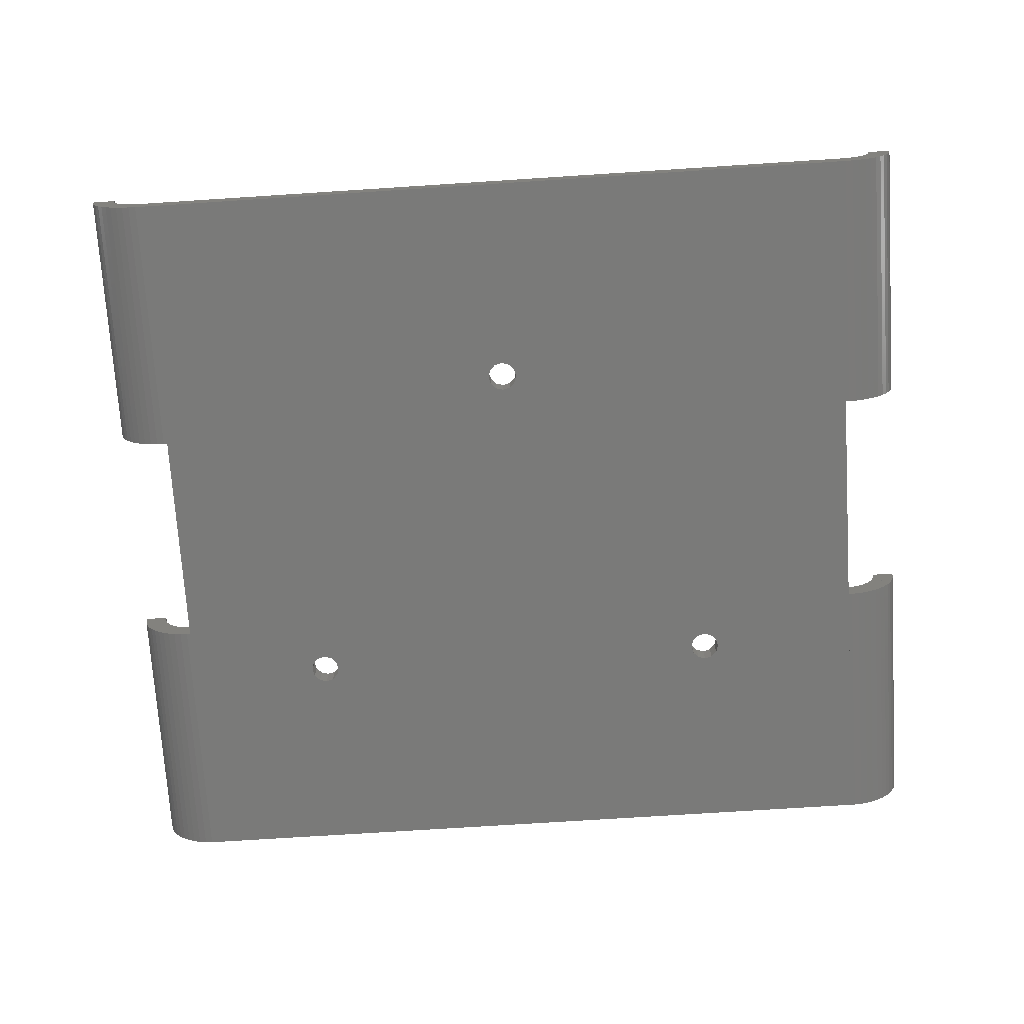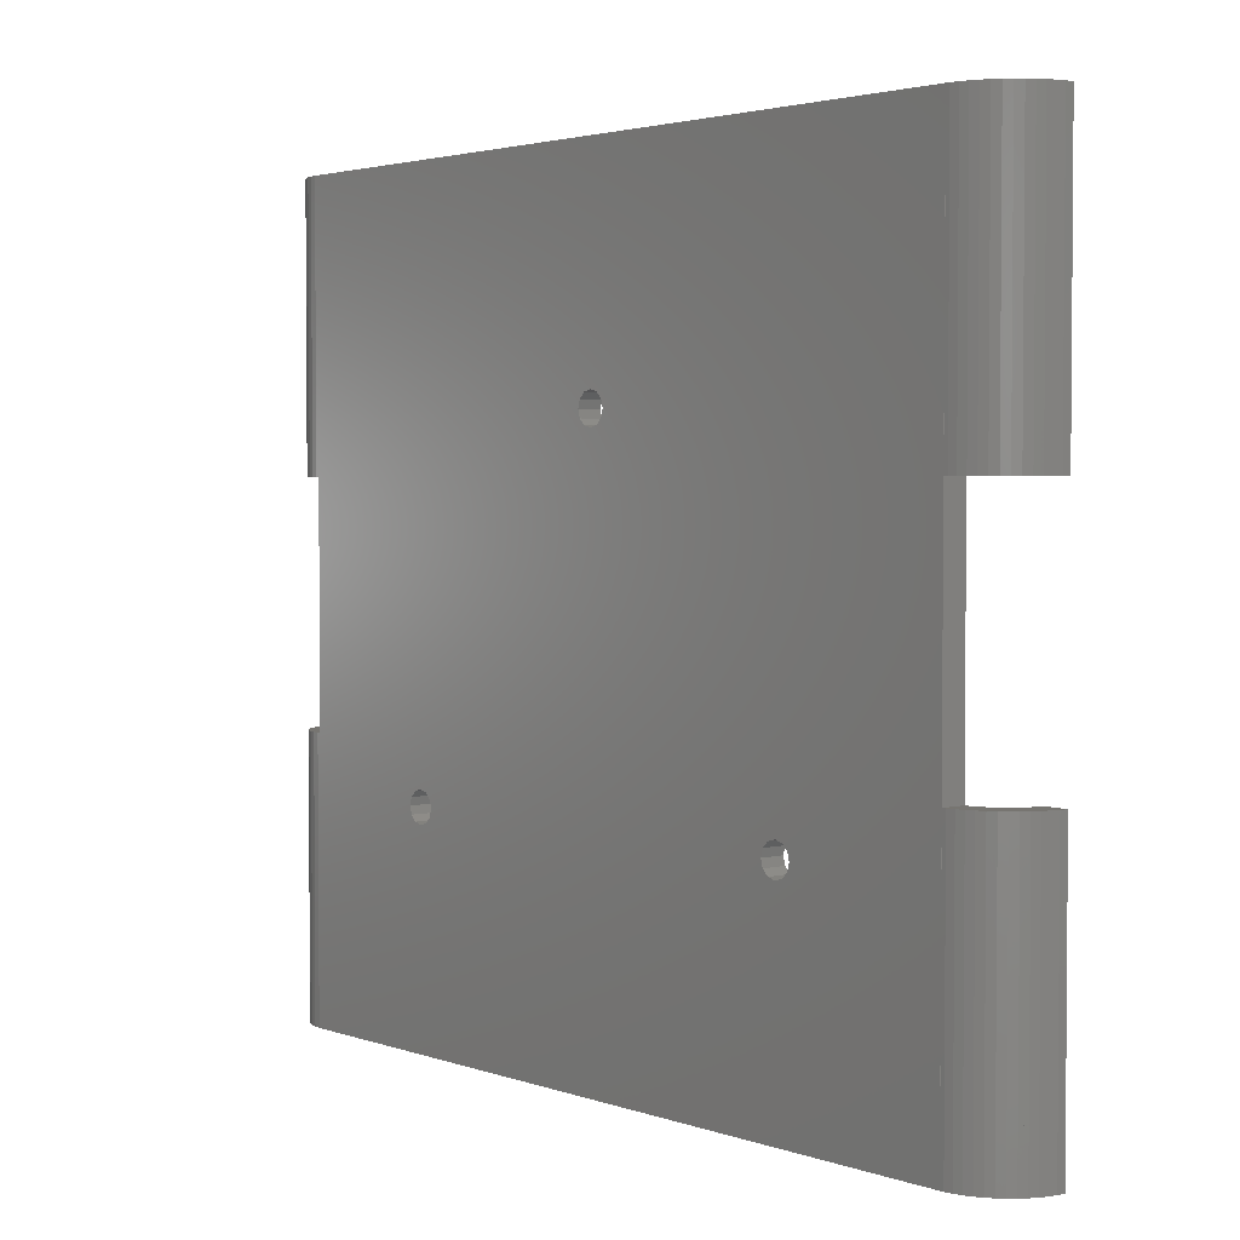
<metadata>
{"format":"stl","ext":"stl","renderer":"f3d","projection":"perspective","resolution":1024,"background":"white","views":[{"elev":-72.8,"azim":-176.3,"up":"+Z"},{"elev":2.8,"azim":-130.0,"up":"+Y"}]}
</metadata>
<code>
# stl→obj: 404 verts, 846 faces
v 31 -23.73 -3
v 30 -24 0
v 31 -23.73 0
v 30 -24 -3
v 31.73 -23 -3
v 31.73 -23 0
v 32 -22 0
v 32 -22 -3
v 31.73 -21 -3
v 31.73 -21 0
v 31 -20.27 0
v 31 -20.27 -3
v 30 -20 0
v 30 -20 -3
v 29 -20.27 0
v 29 -20.27 -3
v 28.27 -21 -3
v 28.27 -21 0
v 28 -22 -3
v 28 -22 0
v 28.27 -23 0
v 28.27 -23 -3
v 29 -23.73 -3
v 29 -23.73 0
v -27 -23.73 -3
v -28 -24 0
v -27 -23.73 0
v -28 -24 -3
v -26.27 -23 -3
v -26.27 -23 0
v -26 -22 -3
v -26 -22 0
v -26.27 -21 -3
v -26.27 -21 0
v -27 -20.27 0
v -27 -20.27 -3
v -28 -20 -3
v -28 -20 0
v -29 -20.27 -3
v -29 -20.27 0
v -29.73 -21 0
v -29.73 -21 -3
v -30 -22 0
v -30 -22 -3
v -29.73 -23 -3
v -29.73 -23 0
v -29 -23.73 -3
v -29 -23.73 0
v 1 20.27 -3
v 0 20 0
v 1 20.27 0
v 0 20 -3
v 1.732 21 0
v 1.732 21 -3
v 2 22 -3
v 2 22 0
v 1.732 23 -3
v 1.732 23 0
v 1 23.73 0
v 1 23.73 -3
v 0 24 -3
v 0 24 0
v -1 23.73 -3
v -1 23.73 0
v -1.732 23 -3
v -1.732 23 0
v -2 22 -3
v -2 22 0
v -1.732 21 0
v -1.732 21 -3
v -1 20.27 0
v -1 20.27 -3
v -50 50 -2.984
v -50 -50 0
v -50 50 0
v -50 -50 -2.984
v -50 50 -3
v -50 24 -3
v -50 23.73 -3
v -50 23 -3
v -50 22 -3
v -50 21 -3
v -50 20.27 -3
v -50 20 -3
v -50 -20 -3
v -50 -20.27 -3
v -50 -21 -3
v -50 -22 -3
v -50 -23 -3
v -50 -23.73 -3
v -50 -24 -3
v -50 -50 -3
v 50 -50 -2.984
v 50 50 0
v 50 -50 0
v 50 50 -2.984
v 50 -50 -3
v 50 -24 -3
v 50 -23.73 -3
v 50 -23 -3
v 50 -22 -3
v 50 -21 -3
v 50 -20.27 -3
v 50 -20 -3
v 50 20 -3
v 50 20.27 -3
v 50 21 -3
v 50 22 -3
v 50 23 -3
v 50 23.73 -3
v 50 24 -3
v 50 50 -3
v -50 -23.73 0
v -50 -24 0
v 50 -20.27 0
v 50 -21 0
v 50 -20 0
v 50 -22 0
v 50 -24 0
v 50 -23.73 0
v 50 -23 0
v -50 21 0
v -50 20.27 0
v -50 22 0
v -50 23 0
v -50 23.73 0
v 50 20 0
v -50 20 0
v -50 -20 0
v 50 24 0
v -50 24 0
v -50 -21 0
v -50 -22 0
v -50 -20.27 0
v -50 -23 0
v 50 23.73 0
v 50 23 0
v 50 22 0
v 50 20.27 0
v 50 21 0
v 50 15 0.01926
v 50 50 0.01926
v 50 15 -2.984
v 50.76 50 0.05766
v 50.76 15 0.05766
v 56.27 15 0.05766
v 56.27 50 0.05766
v 56.47 15 0.2977
v 55.83 50 -0.4764
v 56.47 50 0.2977
v 55.83 15 -0.4764
v 55.1 50 -1.164
v 55.1 15 -1.164
v 54.29 50 -1.755
v 54.29 15 -1.755
v 54.9 15 -1.311
v 53.41 50 -2.239
v 53.41 15 -2.239
v 54.1 15 -1.855
v 53.44 15 -2.217
v 52.47 50 -2.608
v 52.64 15 -2.54
v 52.47 15 -2.608
v 51.5 50 -2.858
v 51.74 15 -2.797
v 51.5 15 -2.858
v 50.5 50 -2.984
v 50.5 15 -2.984
v 51.74 50 0.3112
v 51.74 15 0.3112
v 56.48 15 0.3112
v 56.48 50 0.3112
v 57.01 15 1.146
v 57.01 50 1.146
v 56.76 15 0.7568
v 52.64 50 0.7568
v 52.64 15 0.7568
v 56.76 50 0.7568
v 53.44 50 1.376
v 53.44 15 1.376
v 57.12 15 1.376
v 57.12 50 1.376
v 57.44 15 2.055
v 57.44 50 2.055
v 54.1 50 2.144
v 54.1 15 2.144
v 57.47 15 2.144
v 57.47 50 2.144
v 57.75 50 3.01
v 57.75 15 3.01
v 54.59 50 3.028
v 54.59 15 3.028
v 57.75 15 3.028
v 57.75 50 3.028
v 57.94 15 3.997
v 57.94 50 3.997
v 57.94 15 3.994
v 54.9 50 3.994
v 54.9 15 3.994
v 57.94 50 3.994
v 55 50 5
v 55 15 5
v 58 15 5
v 58 50 5
v 54.59 15 -1.531
v 50.76 15 -2.952
v 50 -15 0.01926
v 50 -50 0.01926
v 50 -15 -2.984
v 50.76 -15 0.05766
v 50.76 -50 0.05766
v 56.27 -50 0.05766
v 56.27 -15 0.05766
v 56.47 -50 0.2977
v 55.83 -15 -0.4764
v 56.47 -15 0.2977
v 55.83 -50 -0.4764
v 55.1 -15 -1.164
v 55.1 -50 -1.164
v 54.29 -15 -1.755
v 54.29 -50 -1.755
v 54.9 -50 -1.311
v 53.41 -15 -2.239
v 53.41 -50 -2.239
v 54.1 -50 -1.855
v 53.44 -50 -2.217
v 52.47 -15 -2.608
v 52.64 -50 -2.54
v 52.47 -50 -2.608
v 51.5 -15 -2.858
v 51.74 -50 -2.797
v 51.5 -50 -2.858
v 50.5 -15 -2.984
v 50.5 -50 -2.984
v 51.74 -15 0.3112
v 51.74 -50 0.3112
v 56.48 -50 0.3112
v 56.48 -15 0.3112
v 57.01 -50 1.146
v 57.01 -15 1.146
v 56.76 -50 0.7568
v 52.64 -15 0.7568
v 52.64 -50 0.7568
v 56.76 -15 0.7568
v 53.44 -15 1.376
v 53.44 -50 1.376
v 57.12 -50 1.376
v 57.12 -15 1.376
v 57.44 -50 2.055
v 57.44 -15 2.055
v 54.1 -15 2.144
v 54.1 -50 2.144
v 57.47 -50 2.144
v 57.47 -15 2.144
v 57.75 -15 3.01
v 57.75 -50 3.01
v 54.59 -15 3.028
v 54.59 -50 3.028
v 57.75 -50 3.028
v 57.75 -15 3.028
v 57.94 -50 3.997
v 57.94 -15 3.997
v 57.94 -50 3.994
v 54.9 -15 3.994
v 54.9 -50 3.994
v 57.94 -15 3.994
v 55 -15 5
v 55 -50 5
v 58 -50 5
v 58 -15 5
v 54.59 -50 -1.531
v 50.76 -50 -2.952
v -50 15 0.01926
v -50 50 0.01926
v -50 15 -2.984
v -50.76 15 0.05766
v -50.76 50 0.05766
v -56.27 50 0.05766
v -56.27 15 0.05766
v -55.83 15 -0.4764
v -56.47 50 0.2977
v -55.83 50 -0.4764
v -56.47 15 0.2977
v -55.1 15 -1.164
v -55.1 50 -1.164
v -54.29 15 -1.755
v -54.29 50 -1.755
v -53.41 50 -2.239
v -54.1 50 -1.855
v -53.44 50 -2.217
v -53.41 15 -2.239
v -52.47 15 -2.608
v -52.47 50 -2.608
v -51.5 15 -2.858
v -51.5 50 -2.858
v -50.5 15 -2.984
v -50.5 50 -2.984
v -51.74 15 0.3112
v -51.74 50 0.3112
v -56.48 50 0.3112
v -56.48 15 0.3112
v -57.01 50 1.146
v -56.76 15 0.7568
v -57.01 15 1.146
v -52.64 15 0.7568
v -52.64 50 0.7568
v -56.76 50 0.7568
v -53.44 15 1.376
v -53.44 50 1.376
v -57.12 50 1.376
v -57.12 15 1.376
v -57.44 50 2.055
v -57.44 15 2.055
v -54.1 15 2.144
v -54.1 50 2.144
v -57.47 50 2.144
v -57.47 15 2.144
v -57.75 50 3.01
v -57.75 15 3.01
v -54.59 15 3.028
v -54.59 50 3.028
v -57.75 50 3.028
v -57.75 15 3.028
v -57.94 50 3.997
v -57.94 15 3.994
v -57.94 15 3.997
v -54.9 15 3.994
v -54.9 50 3.994
v -57.94 50 3.994
v -55 15 5
v -55 50 5
v -58 50 5
v -58 15 5
v -54.9 50 -1.311
v -54.59 50 -1.531
v -52.64 50 -2.54
v -51.74 50 -2.797
v -50.76 50 -2.952
v -50 -15 0.01926
v -50 -50 0.01926
v -50 -15 -2.984
v -50.76 -50 0.05766
v -50.76 -15 0.05766
v -56.27 -15 0.05766
v -56.27 -50 0.05766
v -55.83 -50 -0.4764
v -56.47 -15 0.2977
v -55.83 -15 -0.4764
v -56.47 -50 0.2977
v -55.1 -50 -1.164
v -55.1 -15 -1.164
v -54.29 -50 -1.755
v -54.29 -15 -1.755
v -53.41 -15 -2.239
v -54.1 -15 -1.855
v -53.44 -15 -2.217
v -53.41 -50 -2.239
v -52.47 -50 -2.608
v -52.47 -15 -2.608
v -51.5 -50 -2.858
v -51.5 -15 -2.858
v -50.5 -50 -2.984
v -50.5 -15 -2.984
v -51.74 -50 0.3112
v -51.74 -15 0.3112
v -56.48 -15 0.3112
v -56.48 -50 0.3112
v -57.01 -15 1.146
v -56.76 -50 0.7568
v -57.01 -50 1.146
v -52.64 -50 0.7568
v -52.64 -15 0.7568
v -56.76 -15 0.7568
v -53.44 -50 1.376
v -53.44 -15 1.376
v -57.12 -15 1.376
v -57.12 -50 1.376
v -57.44 -15 2.055
v -57.44 -50 2.055
v -54.1 -50 2.144
v -54.1 -15 2.144
v -57.47 -15 2.144
v -57.47 -50 2.144
v -57.75 -15 3.01
v -57.75 -50 3.01
v -54.59 -50 3.028
v -54.59 -15 3.028
v -57.75 -15 3.028
v -57.75 -50 3.028
v -57.94 -15 3.997
v -57.94 -50 3.994
v -57.94 -50 3.997
v -54.9 -50 3.994
v -54.9 -15 3.994
v -57.94 -15 3.994
v -55 -50 5
v -55 -15 5
v -58 -15 5
v -58 -50 5
v -54.9 -15 -1.311
v -54.59 -15 -1.531
v -52.64 -15 -2.54
v -51.74 -15 -2.797
v -50.76 -15 -2.952
f 1 2 3
f 2 1 4
f 5 3 6
f 3 5 1
f 7 5 6
f 5 7 8
f 9 7 10
f 7 9 8
f 11 9 10
f 9 11 12
f 13 12 11
f 12 13 14
f 15 14 13
f 14 15 16
f 17 15 18
f 15 17 16
f 19 18 20
f 18 19 17
f 21 19 20
f 19 21 22
f 23 21 24
f 21 23 22
f 4 24 2
f 24 4 23
f 25 26 27
f 26 25 28
f 29 27 30
f 27 29 25
f 31 30 32
f 30 31 29
f 33 32 34
f 32 33 31
f 35 33 34
f 33 35 36
f 37 35 38
f 35 37 36
f 39 38 40
f 38 39 37
f 41 39 40
f 39 41 42
f 43 42 41
f 42 43 44
f 45 43 46
f 43 45 44
f 47 46 48
f 46 47 45
f 28 48 26
f 48 28 47
f 49 50 51
f 50 49 52
f 53 49 51
f 49 53 54
f 55 53 56
f 53 55 54
f 57 56 58
f 56 57 55
f 59 57 58
f 57 59 60
f 61 59 62
f 59 61 60
f 63 62 64
f 62 63 61
f 65 64 66
f 64 65 63
f 67 66 68
f 66 67 65
f 69 67 68
f 67 69 70
f 71 70 69
f 70 71 72
f 52 71 50
f 71 52 72
f 73 74 75
f 73 76 74
f 77 76 73
f 78 76 77
f 79 76 78
f 80 76 79
f 81 76 80
f 82 76 81
f 83 76 82
f 84 76 83
f 85 76 84
f 86 76 85
f 87 76 86
f 88 76 87
f 89 76 88
f 90 76 89
f 91 76 90
f 76 91 92
f 93 94 95
f 93 96 94
f 97 96 93
f 98 96 97
f 99 96 98
f 100 96 99
f 101 96 100
f 102 96 101
f 103 96 102
f 104 96 103
f 105 96 104
f 106 96 105
f 107 96 106
f 108 96 107
f 109 96 108
f 110 96 109
f 111 96 110
f 96 111 112
f 95 97 93
f 95 76 97
f 76 95 74
f 97 76 92
f 61 112 111
f 61 77 112
f 77 61 78
f 79 61 63
f 61 79 78
f 106 54 107
f 54 106 49
f 105 49 106
f 49 105 52
f 107 55 108
f 55 107 54
f 57 110 109
f 110 57 60
f 55 109 108
f 109 55 57
f 60 111 110
f 111 60 61
f 84 72 52
f 72 84 83
f 99 5 100
f 5 99 1
f 98 1 99
f 1 98 4
f 100 8 101
f 8 100 5
f 9 103 102
f 103 9 12
f 8 102 101
f 102 8 9
f 12 104 103
f 104 12 14
f 14 105 104
f 14 52 105
f 37 52 14
f 85 52 37
f 52 85 84
f 36 14 16
f 14 36 37
f 33 16 17
f 16 33 36
f 23 29 22
f 29 23 25
f 97 4 98
f 97 28 4
f 92 28 97
f 28 92 91
f 4 25 23
f 25 4 28
f 22 31 19
f 31 22 29
f 80 63 65
f 63 80 79
f 81 65 67
f 65 81 80
f 82 67 70
f 67 82 81
f 83 70 72
f 70 83 82
f 31 17 19
f 17 31 33
f 89 44 45
f 44 89 88
f 86 37 39
f 37 86 85
f 87 39 42
f 39 87 86
f 90 45 47
f 45 90 89
f 88 42 44
f 42 88 87
f 91 47 28
f 47 91 90
f 113 26 48
f 26 113 114
f 115 10 116
f 10 115 11
f 117 11 115
f 11 117 13
f 116 7 118
f 7 116 10
f 2 95 119
f 26 95 2
f 114 95 26
f 95 114 74
f 6 120 121
f 120 6 3
f 7 121 118
f 121 7 6
f 3 119 120
f 119 3 2
f 18 32 20
f 32 18 34
f 122 71 69
f 71 122 123
f 124 69 68
f 69 124 122
f 125 68 66
f 68 125 124
f 126 66 64
f 66 126 125
f 27 2 24
f 2 27 26
f 30 24 21
f 24 30 27
f 15 34 18
f 34 15 35
f 32 21 20
f 21 32 30
f 127 13 117
f 50 13 127
f 50 38 13
f 128 38 50
f 38 128 129
f 13 35 15
f 35 13 38
f 123 50 71
f 50 123 128
f 94 62 130
f 75 62 94
f 62 75 131
f 131 64 62
f 64 131 126
f 132 43 41
f 43 132 133
f 134 41 40
f 41 134 132
f 129 40 38
f 40 129 134
f 135 48 46
f 48 135 113
f 133 46 43
f 46 133 135
f 136 58 137
f 58 136 59
f 130 59 136
f 59 130 62
f 137 56 138
f 56 137 58
f 53 139 140
f 139 53 51
f 56 140 138
f 140 56 53
f 51 127 139
f 127 51 50
f 112 77 96
f 77 94 96
f 73 94 77
f 94 73 75
f 94 141 142
f 94 143 141
f 143 94 96
f 141 144 142
f 144 141 145
f 144 146 147
f 146 144 145
f 148 149 150
f 149 148 151
f 151 152 149
f 152 151 153
f 153 154 152
f 153 155 154
f 155 153 156
f 155 157 154
f 155 158 157
f 159 158 155
f 158 159 160
f 158 161 157
f 162 161 158
f 161 162 163
f 163 164 161
f 165 164 163
f 164 165 166
f 166 167 164
f 167 166 168
f 143 167 168
f 167 143 96
f 145 169 144
f 169 145 170
f 169 171 172
f 171 169 170
f 173 150 174
f 175 150 173
f 171 150 175
f 150 171 148
f 145 147 146
f 147 145 144
f 170 176 169
f 176 170 177
f 176 175 178
f 175 176 177
f 170 172 171
f 172 170 169
f 177 179 176
f 179 177 180
f 179 181 182
f 181 179 180
f 183 174 184
f 181 174 183
f 174 181 173
f 177 178 175
f 178 177 176
f 180 185 179
f 185 180 186
f 185 187 188
f 187 185 186
f 189 183 184
f 183 189 190
f 180 182 181
f 182 180 179
f 186 191 185
f 191 186 192
f 191 193 194
f 193 191 192
f 195 189 196
f 197 189 195
f 193 189 197
f 189 193 190
f 186 188 187
f 188 186 185
f 192 198 191
f 198 192 199
f 198 197 200
f 197 198 199
f 192 194 193
f 194 192 191
f 199 201 198
f 201 199 202
f 201 203 204
f 203 201 202
f 203 196 204
f 196 203 195
f 199 200 197
f 200 199 198
f 202 195 203
f 199 195 202
f 199 197 195
f 199 193 197
f 199 190 193
f 199 183 190
f 199 181 183
f 199 173 181
f 199 175 173
f 199 171 175
f 199 148 171
f 199 151 148
f 199 153 151
f 153 199 156
f 192 156 199
f 156 192 205
f 186 205 192
f 186 155 205
f 155 186 159
f 180 159 186
f 159 180 160
f 177 160 180
f 177 158 160
f 158 177 162
f 170 162 177
f 170 163 162
f 163 170 165
f 145 165 170
f 145 166 165
f 166 145 206
f 141 206 145
f 143 206 141
f 206 143 168
f 200 204 196
f 200 201 204
f 201 200 198
f 194 198 200
f 198 194 191
f 188 194 189
f 188 191 194
f 191 188 185
f 182 188 184
f 182 185 188
f 185 182 179
f 178 182 174
f 178 179 182
f 179 178 176
f 172 176 178
f 176 172 169
f 147 172 150
f 147 169 172
f 169 147 144
f 152 147 149
f 154 147 152
f 157 147 154
f 161 147 157
f 164 147 161
f 164 144 147
f 167 144 164
f 94 144 167
f 144 94 142
f 167 96 94
f 207 95 208
f 207 93 95
f 93 207 209
f 208 210 207
f 210 208 211
f 210 212 213
f 212 210 211
f 214 215 216
f 215 214 217
f 217 218 215
f 218 217 219
f 219 220 218
f 219 221 220
f 221 219 222
f 221 223 220
f 221 224 223
f 225 224 221
f 224 225 226
f 224 227 223
f 228 227 224
f 227 228 229
f 229 230 227
f 231 230 229
f 230 231 232
f 232 233 230
f 233 232 234
f 93 233 234
f 233 93 209
f 211 235 210
f 235 211 236
f 235 237 238
f 237 235 236
f 239 216 240
f 241 216 239
f 237 216 241
f 216 237 214
f 211 213 212
f 213 211 210
f 236 242 235
f 242 236 243
f 242 241 244
f 241 242 243
f 236 238 237
f 238 236 235
f 243 245 242
f 245 243 246
f 245 247 248
f 247 245 246
f 249 240 250
f 247 240 249
f 240 247 239
f 243 244 241
f 244 243 242
f 246 251 245
f 251 246 252
f 251 253 254
f 253 251 252
f 255 249 250
f 249 255 256
f 246 248 247
f 248 246 245
f 252 257 251
f 257 252 258
f 257 259 260
f 259 257 258
f 261 255 262
f 263 255 261
f 259 255 263
f 255 259 256
f 252 254 253
f 254 252 251
f 258 264 257
f 264 258 265
f 264 263 266
f 263 264 265
f 258 260 259
f 260 258 257
f 265 267 264
f 267 265 268
f 267 269 270
f 269 267 268
f 269 262 270
f 262 269 261
f 265 266 263
f 266 265 264
f 268 261 269
f 265 261 268
f 265 263 261
f 265 259 263
f 265 256 259
f 265 249 256
f 265 247 249
f 265 239 247
f 265 241 239
f 265 237 241
f 265 214 237
f 265 217 214
f 265 219 217
f 219 265 222
f 258 222 265
f 222 258 271
f 252 271 258
f 252 221 271
f 221 252 225
f 246 225 252
f 225 246 226
f 243 226 246
f 243 224 226
f 224 243 228
f 236 228 243
f 236 229 228
f 229 236 231
f 211 231 236
f 211 232 231
f 232 211 272
f 95 211 208
f 95 272 211
f 93 272 95
f 272 93 234
f 266 270 262
f 266 267 270
f 267 266 264
f 260 264 266
f 264 260 257
f 254 260 255
f 254 257 260
f 257 254 251
f 248 254 250
f 248 251 254
f 251 248 245
f 244 248 240
f 244 245 248
f 245 244 242
f 238 242 244
f 242 238 235
f 213 238 216
f 213 235 238
f 235 213 210
f 218 213 215
f 220 213 218
f 223 213 220
f 227 213 223
f 230 213 227
f 230 210 213
f 233 210 230
f 209 210 233
f 210 209 207
f 273 75 274
f 273 73 75
f 73 273 275
f 276 274 277
f 274 276 273
f 278 276 277
f 276 278 279
f 280 281 282
f 281 280 283
f 284 282 285
f 282 284 280
f 286 285 287
f 285 286 284
f 288 289 290
f 288 287 289
f 288 286 287
f 286 288 291
f 292 288 293
f 288 292 291
f 294 293 295
f 293 294 292
f 296 295 297
f 295 296 294
f 296 73 275
f 73 296 297
f 298 277 299
f 277 298 276
f 300 298 299
f 298 300 301
f 283 302 281
f 301 302 283
f 303 302 301
f 302 303 304
f 276 278 277
f 278 276 279
f 305 299 306
f 299 305 298
f 307 305 306
f 305 307 303
f 298 300 299
f 300 298 301
f 308 306 309
f 306 308 305
f 310 308 309
f 308 310 311
f 302 312 310
f 304 312 302
f 311 312 304
f 312 311 313
f 305 307 306
f 307 305 303
f 314 309 315
f 309 314 308
f 316 314 315
f 314 316 317
f 313 318 312
f 318 313 319
f 308 310 309
f 310 308 311
f 320 315 321
f 315 320 314
f 322 320 321
f 320 322 323
f 319 324 318
f 323 324 319
f 325 324 323
f 324 325 326
f 314 316 315
f 316 314 317
f 327 321 328
f 321 327 320
f 329 327 328
f 327 329 325
f 320 322 321
f 322 320 323
f 330 328 331
f 328 330 327
f 332 330 331
f 330 332 333
f 326 332 324
f 332 326 333
f 327 329 328
f 329 327 325
f 331 324 332
f 328 324 331
f 328 329 324
f 328 322 329
f 328 318 322
f 328 312 318
f 328 310 312
f 328 302 310
f 328 307 302
f 328 300 307
f 328 281 300
f 328 278 281
f 328 282 278
f 328 285 282
f 285 328 334
f 321 334 328
f 334 321 335
f 315 335 321
f 315 287 335
f 287 315 289
f 309 289 315
f 289 309 290
f 306 290 309
f 306 288 290
f 288 306 336
f 299 336 306
f 299 293 336
f 293 299 337
f 277 337 299
f 277 295 337
f 295 277 338
f 75 277 274
f 75 338 277
f 73 338 75
f 338 73 297
f 326 330 333
f 325 330 326
f 330 325 327
f 323 327 325
f 327 323 320
f 319 320 323
f 317 320 319
f 320 317 314
f 313 314 317
f 311 314 313
f 314 311 308
f 304 308 311
f 303 308 304
f 308 303 305
f 301 305 303
f 305 301 298
f 283 298 301
f 279 298 283
f 298 279 276
f 279 273 276
f 280 273 279
f 284 273 280
f 286 273 284
f 291 273 286
f 292 273 291
f 294 273 292
f 296 273 294
f 273 296 275
f 74 339 340
f 74 341 339
f 341 74 76
f 342 339 343
f 339 342 340
f 344 342 343
f 342 344 345
f 346 347 348
f 347 346 349
f 350 348 351
f 348 350 346
f 352 351 353
f 351 352 350
f 354 355 356
f 354 353 355
f 357 353 354
f 353 357 352
f 358 354 359
f 354 358 357
f 360 359 361
f 359 360 358
f 362 361 363
f 361 362 360
f 362 341 76
f 341 362 363
f 364 343 365
f 343 364 342
f 366 364 365
f 364 366 367
f 349 368 347
f 367 368 349
f 369 368 367
f 368 369 370
f 342 344 343
f 344 342 345
f 371 365 372
f 365 371 364
f 373 371 372
f 371 373 369
f 364 366 365
f 366 364 367
f 374 372 375
f 372 374 371
f 376 374 375
f 374 376 377
f 368 378 376
f 370 378 368
f 377 378 370
f 378 377 379
f 371 373 372
f 373 371 369
f 380 375 381
f 375 380 374
f 382 380 381
f 380 382 383
f 379 384 378
f 384 379 385
f 374 376 375
f 376 374 377
f 386 381 387
f 381 386 380
f 388 386 387
f 386 388 389
f 385 390 384
f 389 390 385
f 391 390 389
f 390 391 392
f 380 382 381
f 382 380 383
f 393 387 394
f 387 393 386
f 395 393 394
f 393 395 391
f 386 388 387
f 388 386 389
f 396 394 397
f 394 396 393
f 398 396 397
f 396 398 399
f 392 398 390
f 398 392 399
f 393 395 394
f 395 393 391
f 397 390 398
f 394 390 397
f 394 395 390
f 394 388 395
f 394 384 388
f 394 378 384
f 394 376 378
f 394 368 376
f 394 373 368
f 394 366 373
f 394 347 366
f 394 344 347
f 394 348 344
f 394 351 348
f 351 394 400
f 387 400 394
f 400 387 401
f 381 401 387
f 381 353 401
f 353 381 355
f 375 355 381
f 355 375 356
f 372 356 375
f 372 354 356
f 354 372 402
f 365 402 372
f 365 359 402
f 359 365 403
f 343 403 365
f 343 361 403
f 361 343 404
f 339 404 343
f 341 404 339
f 404 341 363
f 340 362 74
f 342 362 340
f 342 360 362
f 342 358 360
f 342 357 358
f 342 352 357
f 342 350 352
f 342 346 350
f 346 342 345
f 76 74 362
f 364 345 342
f 364 349 345
f 349 364 367
f 371 367 364
f 367 371 369
f 374 369 371
f 374 370 369
f 370 374 377
f 380 377 374
f 380 379 377
f 379 380 383
f 386 383 380
f 386 385 383
f 385 386 389
f 393 389 386
f 389 393 391
f 396 391 393
f 396 392 391
f 392 396 399

</code>
